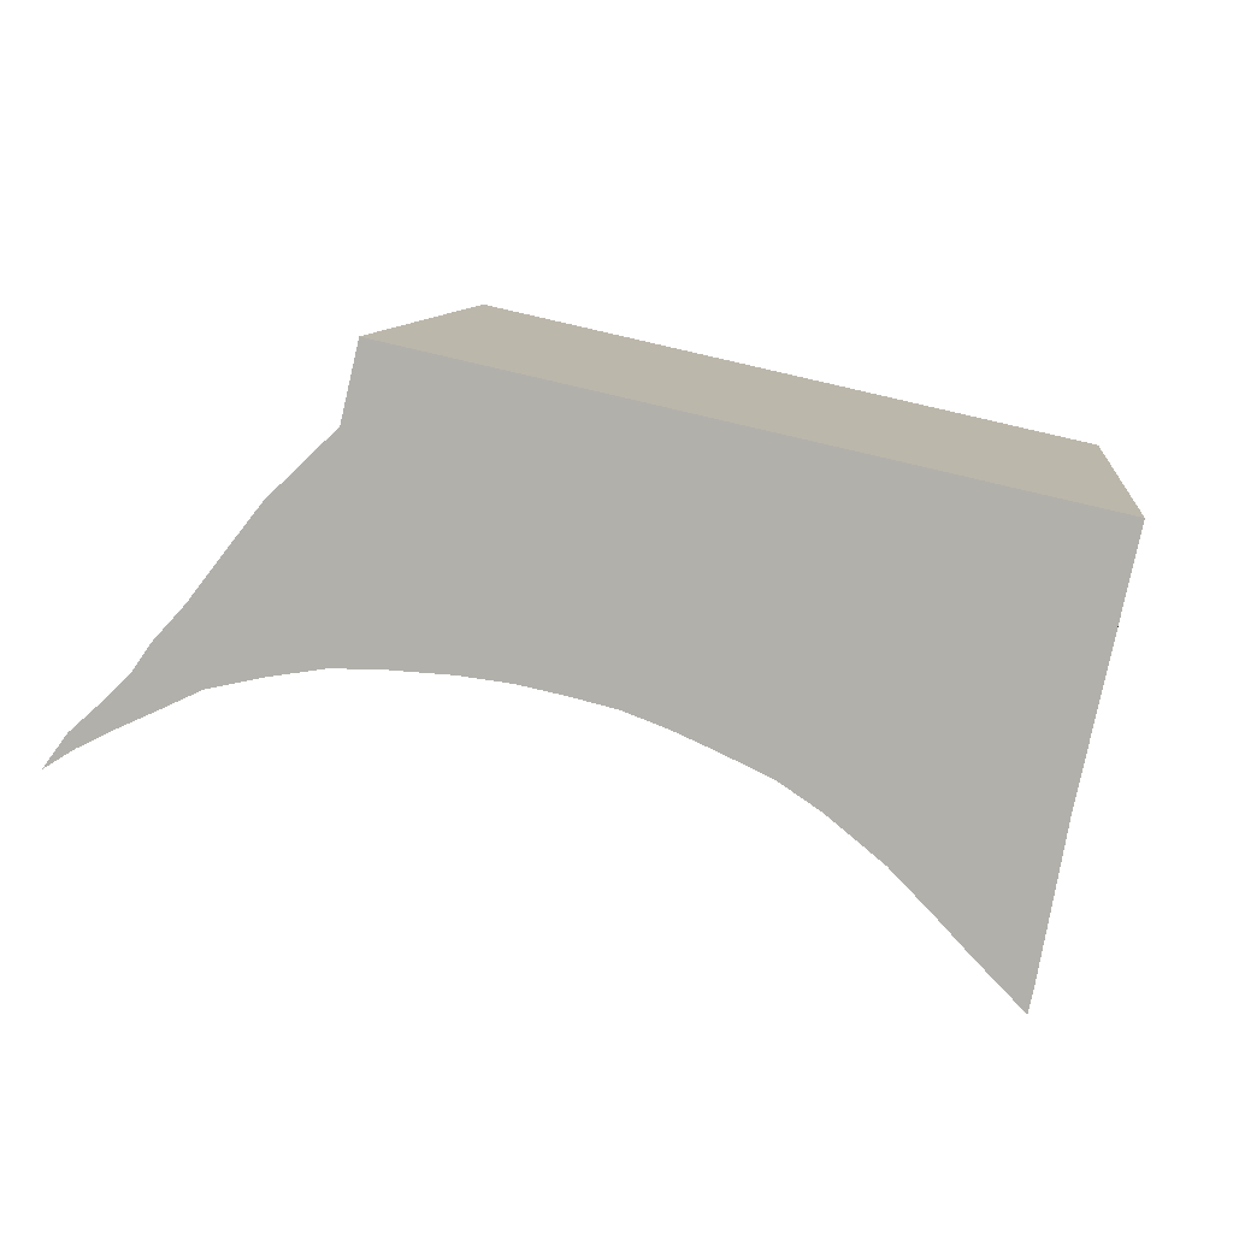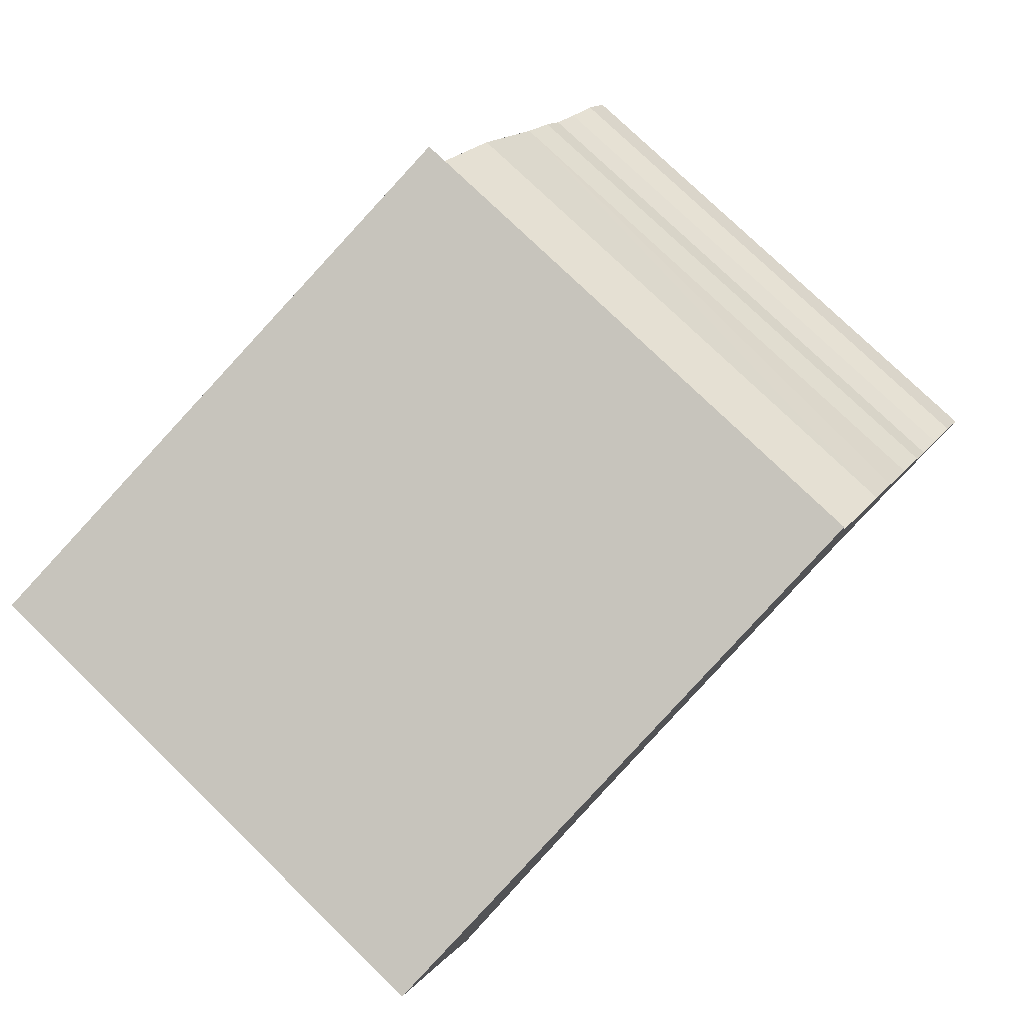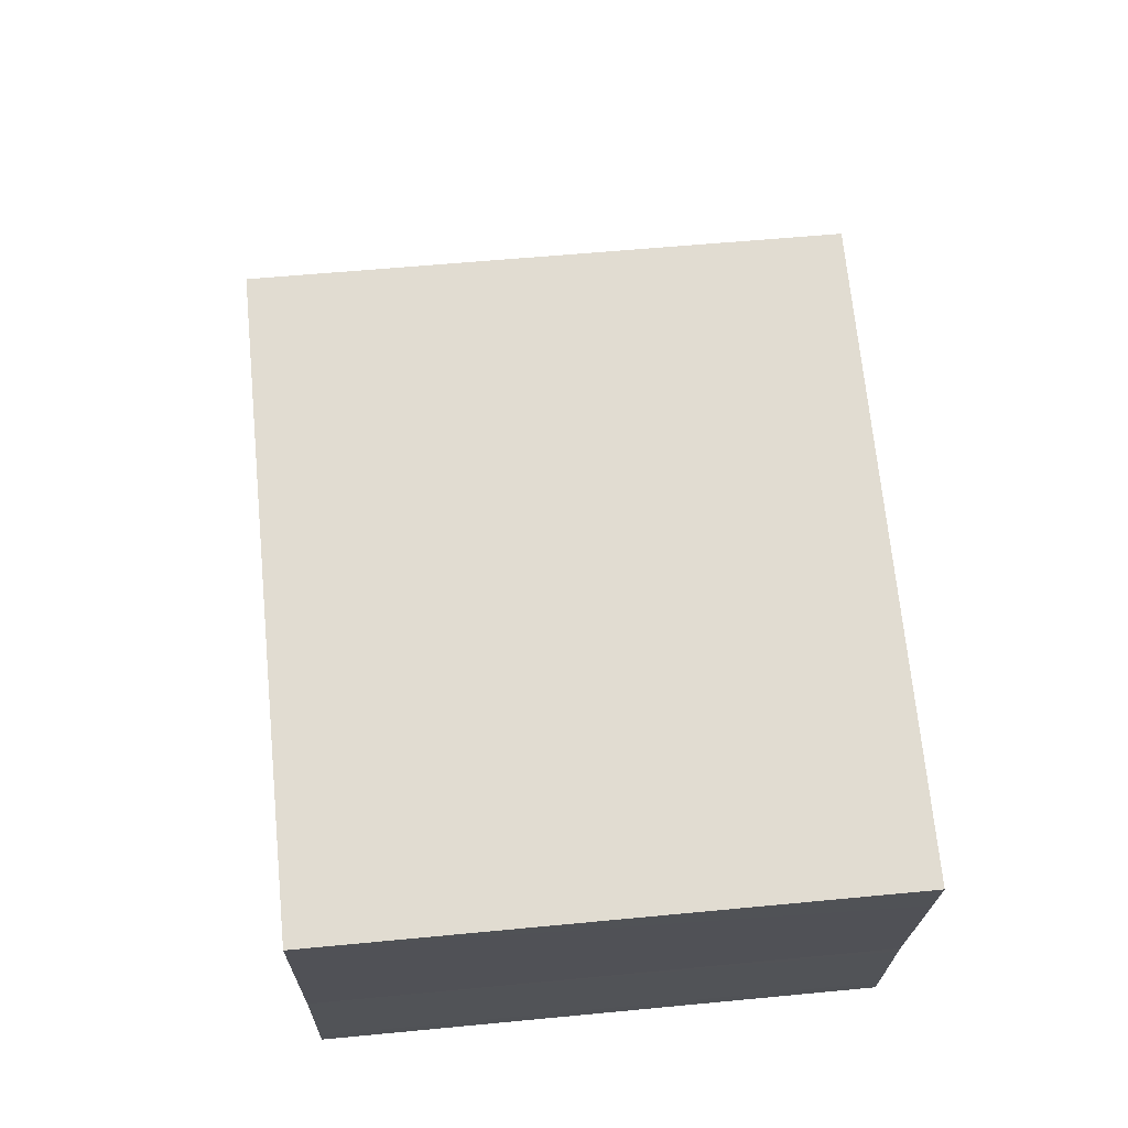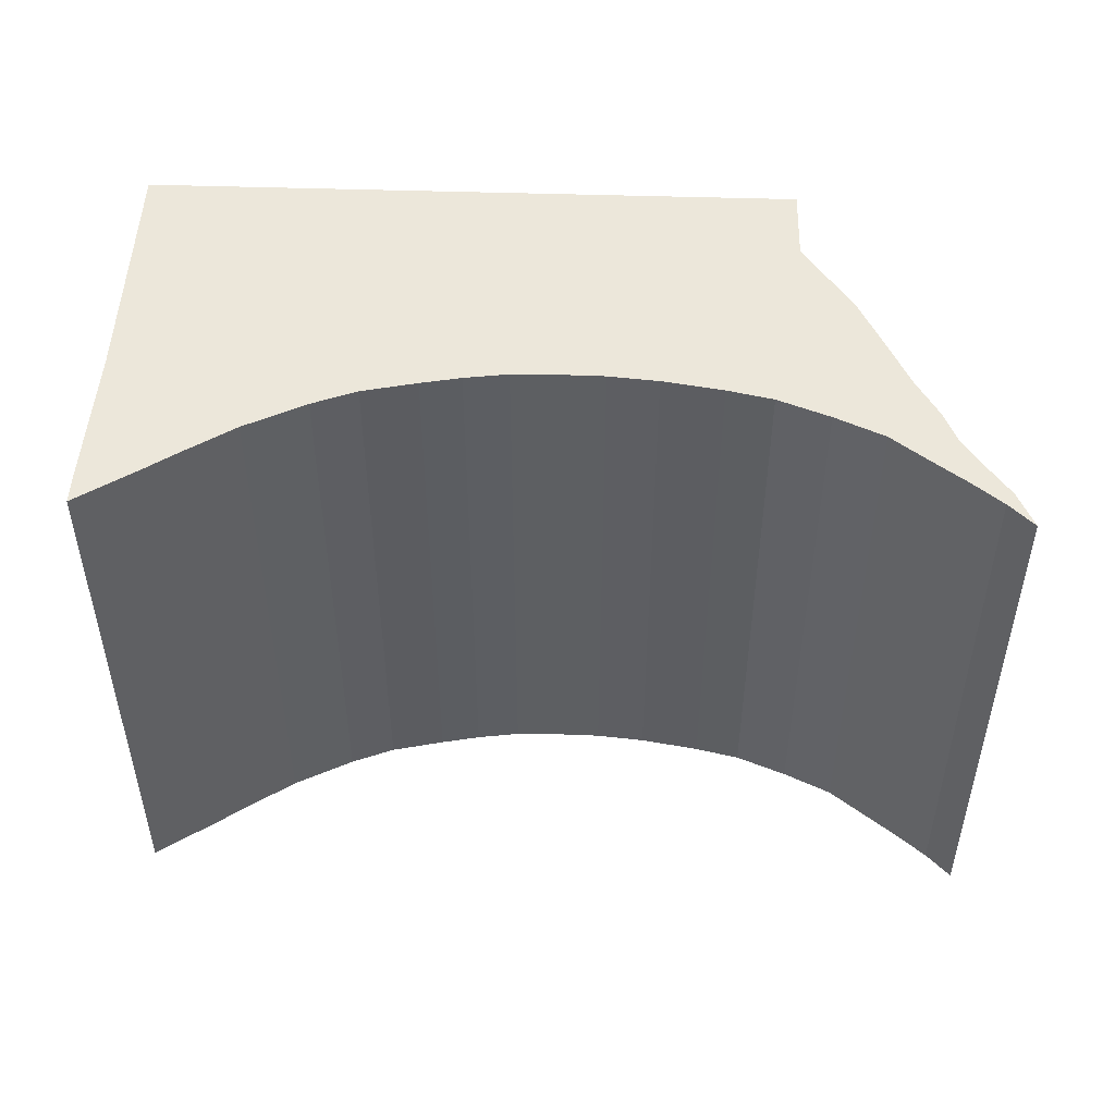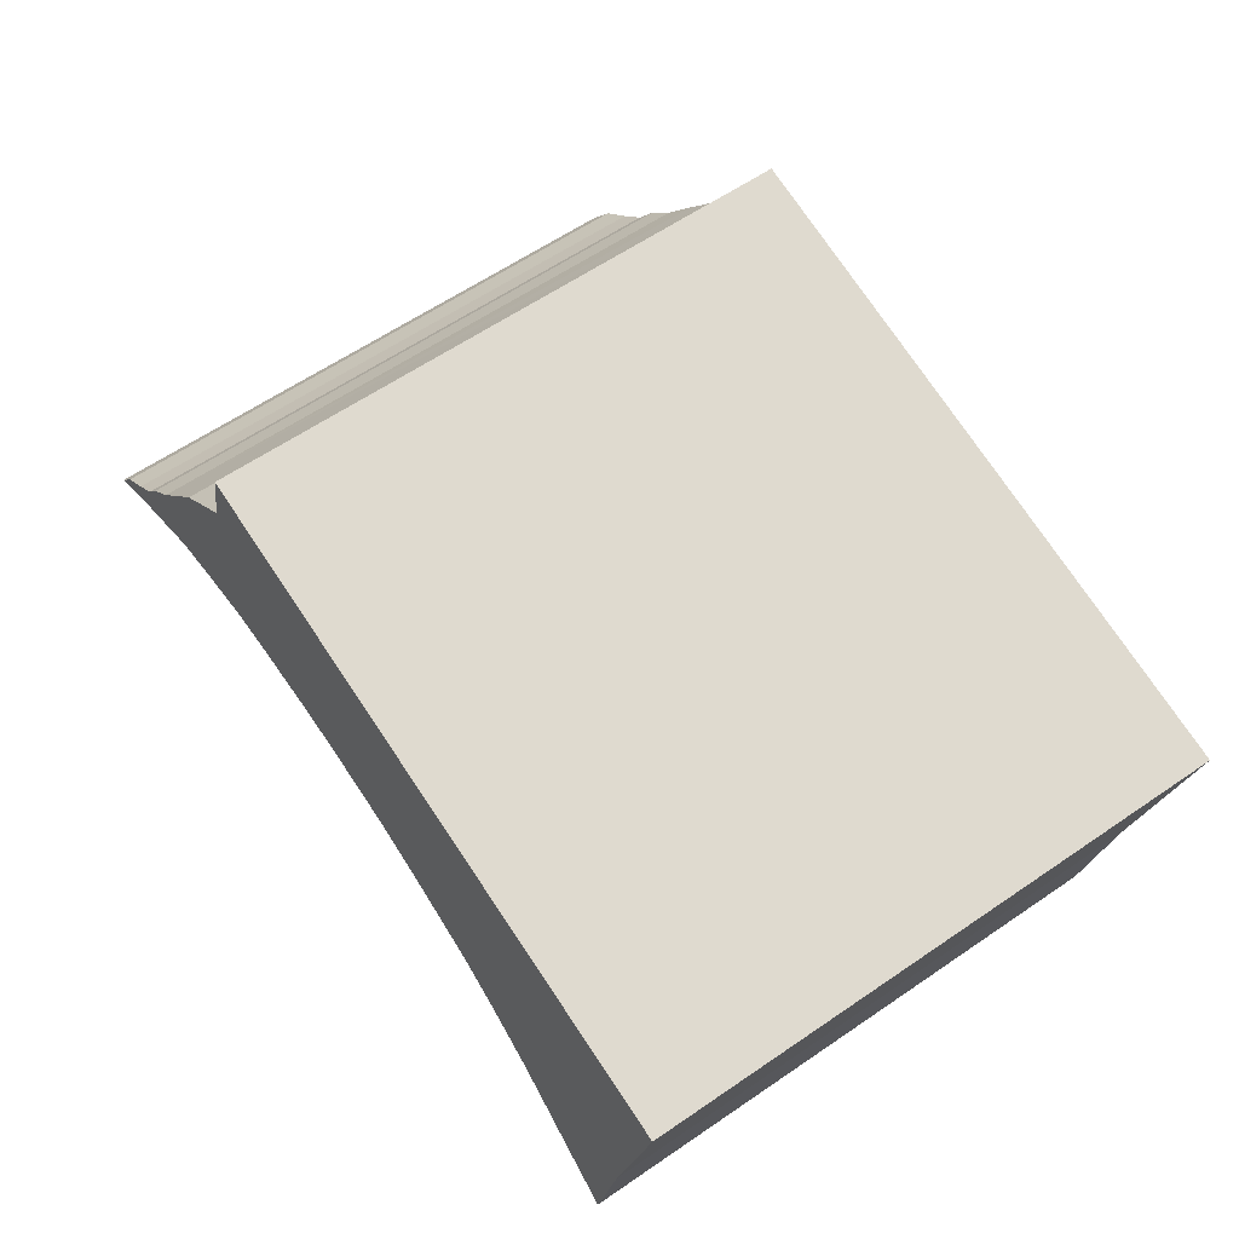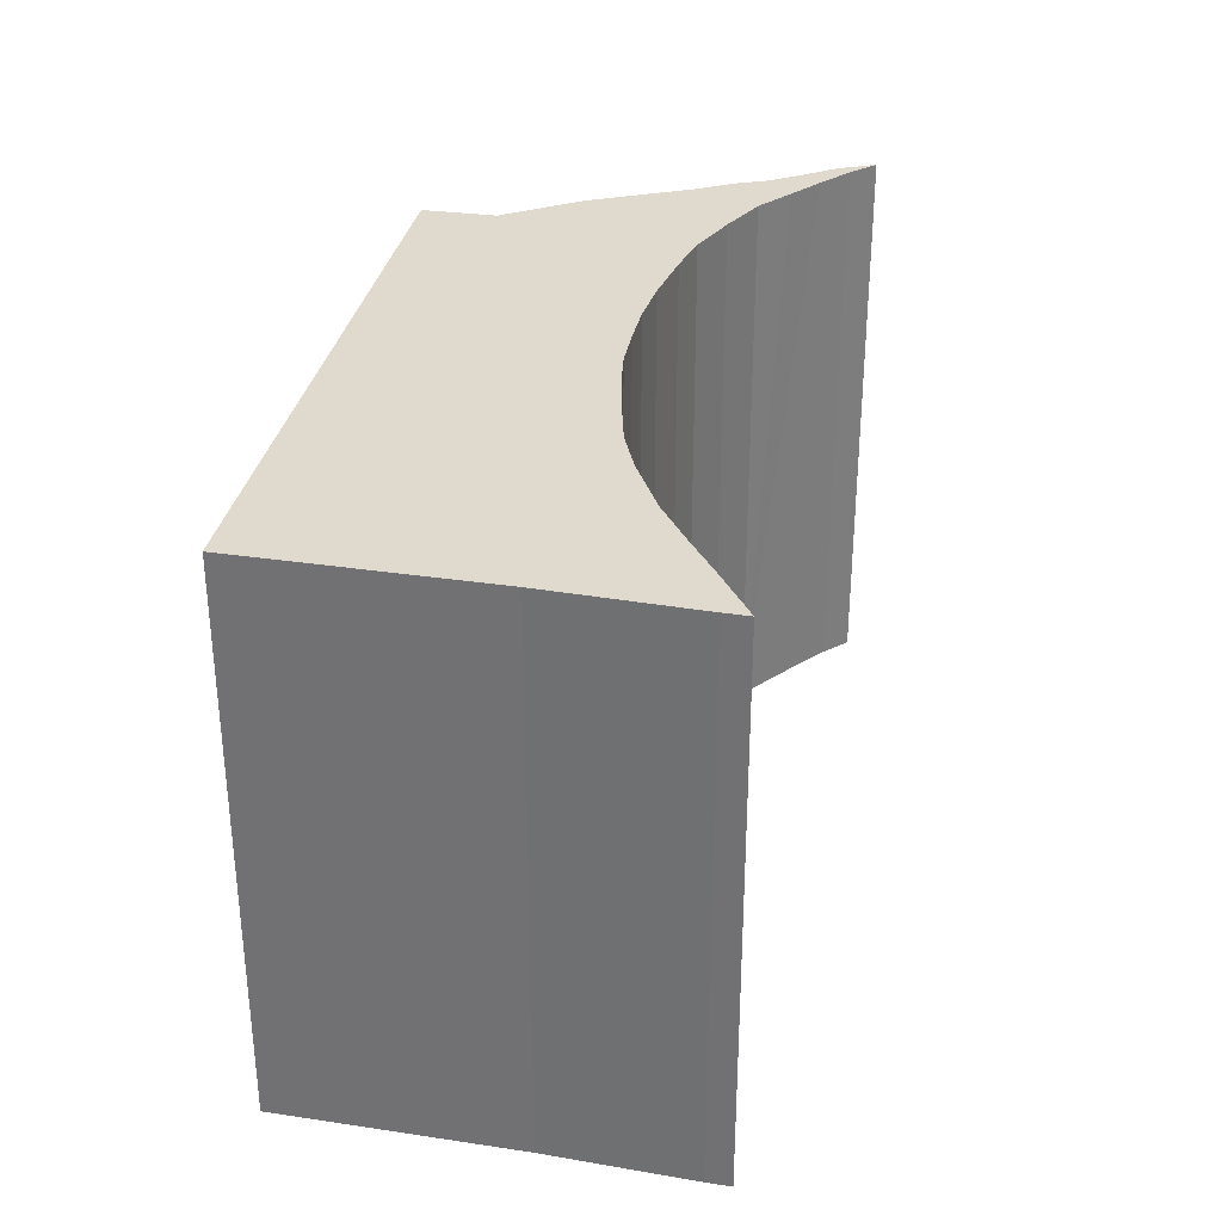
<metadata>
{"format":"obj","ext":"obj","renderer":"f3d","projection":"perspective","resolution":1024,"background":"white","views":[{"elev":9.7,"azim":7.1,"up":"+Z"},{"elev":78.0,"azim":134.0,"up":"+Z"},{"elev":57.1,"azim":84.3,"up":"+Z"},{"elev":50.3,"azim":-165.7,"up":"+Y"},{"elev":61.3,"azim":55.1,"up":"+Z"},{"elev":32.7,"azim":113.4,"up":"+Y"}]}
</metadata>
<code>
v  5.613 10.47 6.616
v  4.936 10.47 5.861
v  5.139 10.47 6.72
v  4.824 10.47 5.385
v  0.438 10.47 0.594
v  0.537 10.47 0.336
v  0 10.47 6.414e-16
v  0.989 10.47 1.085
v  1.189 10.47 0.664
v  1.48 10.47 1.562
v  1.827 10.47 2.055
v  2.382 10.47 2.659
v  1.867 10.47 0.974
v  2.472 10.47 2.775
v  3.03 10.47 3.495
v  3.489 10.47 4.074
v  2.616 10.47 1.329
v  3.63 10.47 4.253
v  4.337 10.47 4.924
v  3.576 10.47 1.543
v  16.65 10.47 4.198
v  4.572 10.47 1.704
v  5.419 10.47 1.706
v  6.364 10.47 1.655
v  6.53 10.47 1.646
v  7.43 10.47 1.534
v  8.232 10.47 1.368
v  9.026 10.47 1.176
v  9.777 10.47 0.896
v  10.46 10.47 0.597
v  11.37 10.47 0.167
v  12.09 10.47 -0.316
v  13.04 10.47 -1.099
v  13.78 10.47 -1.855
v  16.42 10.47 3.076
v  14.32 10.47 -2.436
v  16.28 10.47 2.404
v  16.12 10.47 1.639
v  15.94 10.47 0.724
v  15.74 10.47 -0.213
v  15.19 10.47 -3.331
v  15.76 10.47 -0.136
v  15.71 10.47 -0.421
v  15.58 10.47 -1.168
v  15.48 10.47 -1.726
v  15.38 10.47 -2.325
v  15.28 10.47 -2.881
v  15.28 1.764e-16 -2.881
v  15.19 2.04e-16 -3.331
v  16.65 -2.571e-16 4.198
v  16.28 -1.472e-16 2.404
v  15.76 8.328e-18 -0.136
v  15.74 1.304e-17 -0.213
v  16.42 -1.884e-16 3.076
v  16.12 -1.004e-16 1.639
v  15.94 -4.433e-17 0.724
v  15.58 7.152e-17 -1.168
v  15.71 2.578e-17 -0.421
v  15.48 1.057e-16 -1.726
v  15.38 1.424e-16 -2.325
v  14.32 1.492e-16 -2.436
v  13.78 1.136e-16 -1.855
v  13.04 6.729e-17 -1.099
v  12.09 1.935e-17 -0.316
v  11.37 -1.023e-17 0.167
v  10.46 -3.656e-17 0.597
v  9.777 -5.486e-17 0.896
v  9.026 -7.201e-17 1.176
v  8.232 -8.377e-17 1.368
v  7.43 -9.393e-17 1.534
v  6.53 -1.008e-16 1.646
v  5.419 -1.045e-16 1.706
v  6.364 -1.013e-16 1.655
v  4.572 -1.043e-16 1.704
v  3.576 -9.448e-17 1.543
v  2.616 -8.138e-17 1.329
v  1.189 -4.066e-17 0.664
v  1.867 -5.964e-17 0.974
v  0.537 -2.057e-17 0.336
v  0 0 0
v  0.438 -3.637e-17 0.594
v  0.989 -6.644e-17 1.085
v  1.48 -9.564e-17 1.562
v  1.827 -1.258e-16 2.055
v  2.382 -1.628e-16 2.659
v  3.63 -2.604e-16 4.253
v  2.472 -1.699e-16 2.775
v  3.489 -2.495e-16 4.074
v  3.03 -2.14e-16 3.495
v  4.824 -3.297e-16 5.385
v  4.337 -3.015e-16 4.924
v  5.139 -4.115e-16 6.72
v  4.936 -3.589e-16 5.861
v  5.613 -4.051e-16 6.616
g defaultobject
f 1 2 3
f 2 1 4
f 5 6 7
f 6 5 8
f 6 8 9
f 9 8 10
f 9 10 11
f 9 11 12
f 9 12 13
f 13 12 14
f 13 14 15
f 13 15 16
f 13 16 17
f 17 16 18
f 17 18 19
f 17 19 4
f 17 4 20
f 20 4 1
f 20 1 21
f 20 21 22
f 22 21 23
f 23 21 24
f 24 21 25
f 25 21 26
f 26 21 27
f 27 21 28
f 28 21 29
f 29 21 30
f 30 21 31
f 31 21 32
f 32 21 33
f 33 21 34
f 34 21 35
f 34 35 36
f 36 35 37
f 36 37 38
f 36 38 39
f 36 39 40
f 36 40 41
f 40 39 42
f 41 40 43
f 41 43 44
f 41 44 45
f 41 45 46
f 41 46 47
f 48 41 47
f 41 48 49
f 50 35 21
f 35 50 37
f 37 50 38
f 38 50 39
f 39 50 42
f 42 50 40
f 40 50 51
f 40 51 52
f 40 52 53
f 51 50 54
f 52 51 55
f 52 55 56
f 53 43 40
f 43 53 44
f 44 53 45
f 45 53 46
f 46 53 47
f 47 53 48
f 48 53 57
f 57 53 58
f 48 57 59
f 48 59 60
f 49 36 41
f 36 49 61
f 61 34 36
f 34 61 62
f 62 33 34
f 33 62 63
f 63 32 33
f 32 63 64
f 64 31 32
f 31 64 65
f 65 30 31
f 30 65 66
f 66 29 30
f 29 66 67
f 67 28 29
f 28 67 68
f 68 27 28
f 27 68 69
f 69 26 27
f 26 69 70
f 70 25 26
f 25 70 71
f 71 24 25
f 24 71 23
f 23 71 72
f 72 71 73
f 72 22 23
f 22 72 74
f 74 20 22
f 20 74 75
f 75 17 20
f 17 75 76
f 76 13 17
f 13 76 9
f 9 76 77
f 77 76 78
f 77 6 9
f 6 77 79
f 79 7 6
f 7 79 80
f 80 5 7
f 5 80 81
f 81 8 5
f 8 81 82
f 82 10 8
f 10 82 83
f 83 11 10
f 11 83 84
f 84 12 11
f 12 84 85
f 85 14 12
f 14 85 15
f 15 85 16
f 16 85 18
f 18 85 86
f 86 85 87
f 86 87 88
f 88 87 89
f 86 19 18
f 19 86 4
f 4 86 90
f 90 86 91
f 90 2 4
f 2 90 3
f 3 90 92
f 92 90 93
f 92 1 3
f 1 92 21
f 21 92 50
f 50 92 94
f 79 81 80
f 81 79 82
f 82 79 77
f 82 77 83
f 83 77 84
f 84 77 85
f 85 77 78
f 85 78 87
f 87 78 89
f 89 78 88
f 88 78 86
f 86 78 76
f 86 76 91
f 91 76 90
f 90 76 75
f 90 75 94
f 94 75 50
f 50 75 74
f 50 74 72
f 50 72 73
f 50 73 71
f 50 71 70
f 50 70 69
f 50 69 68
f 50 68 67
f 50 67 66
f 50 66 65
f 50 65 64
f 50 64 63
f 50 63 62
f 50 62 54
f 54 62 61
f 54 61 51
f 51 61 55
f 55 61 56
f 56 61 52
f 52 61 53
f 53 61 49
f 53 49 58
f 58 49 57
f 57 49 59
f 59 49 60
f 60 49 48
f 93 94 92
f 94 93 90

</code>
